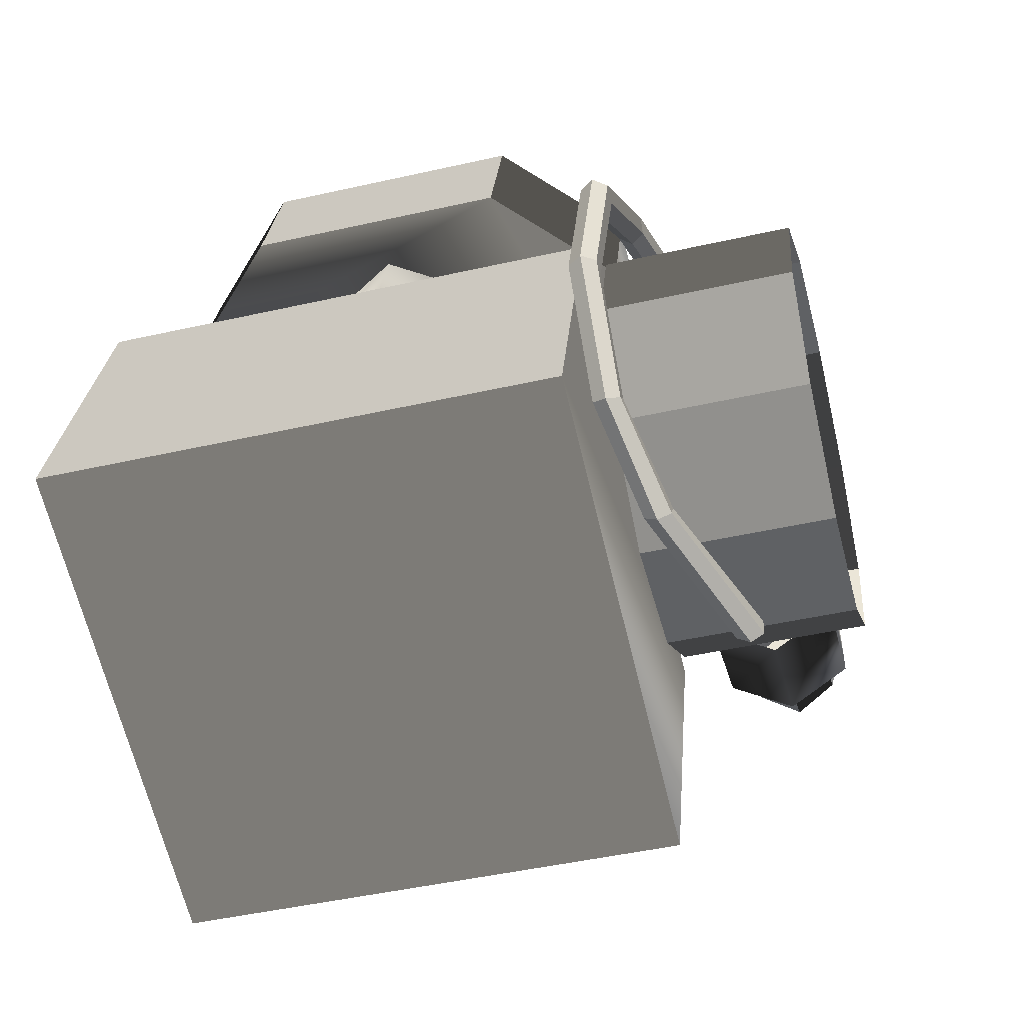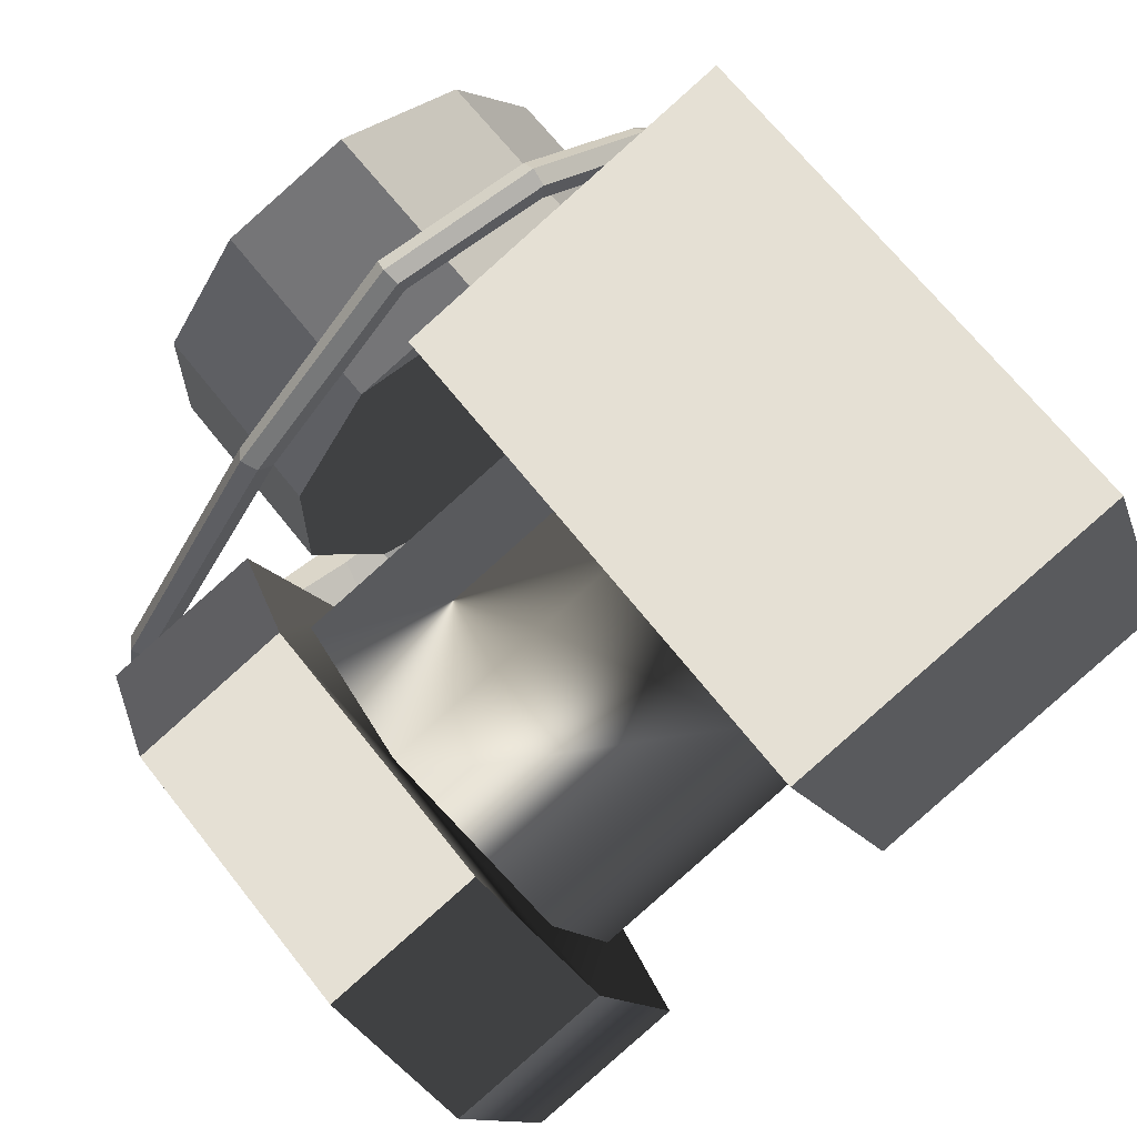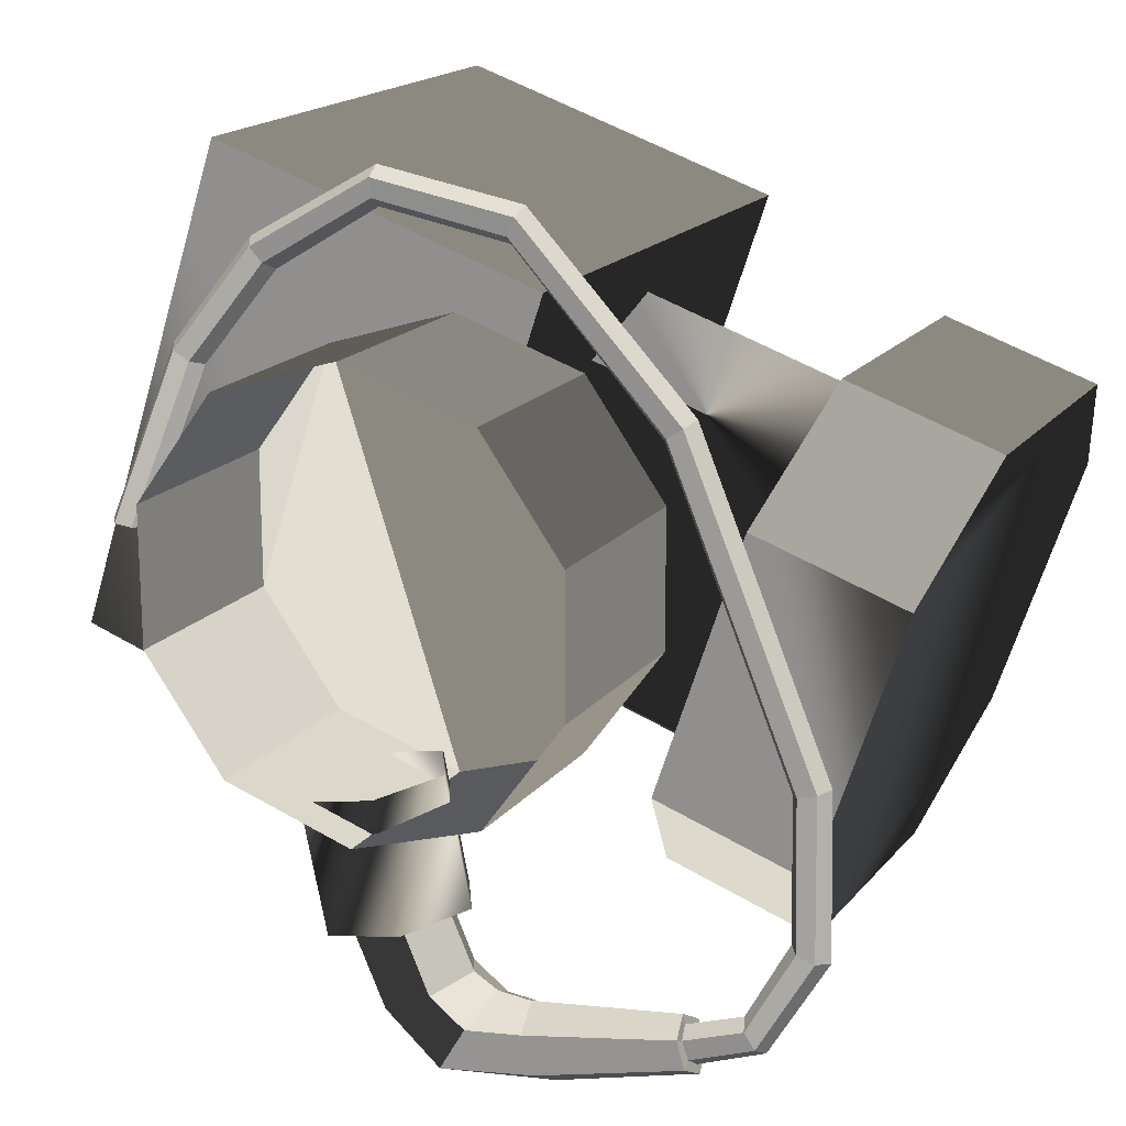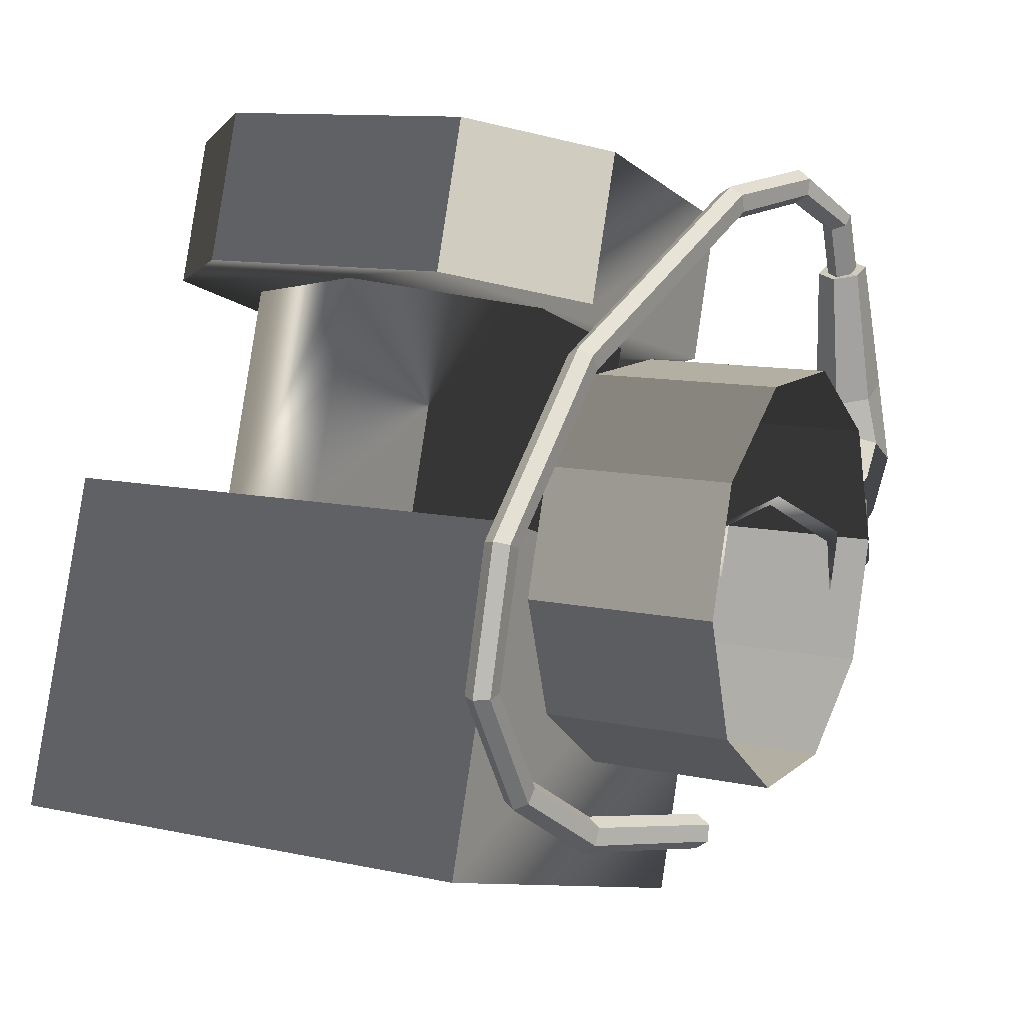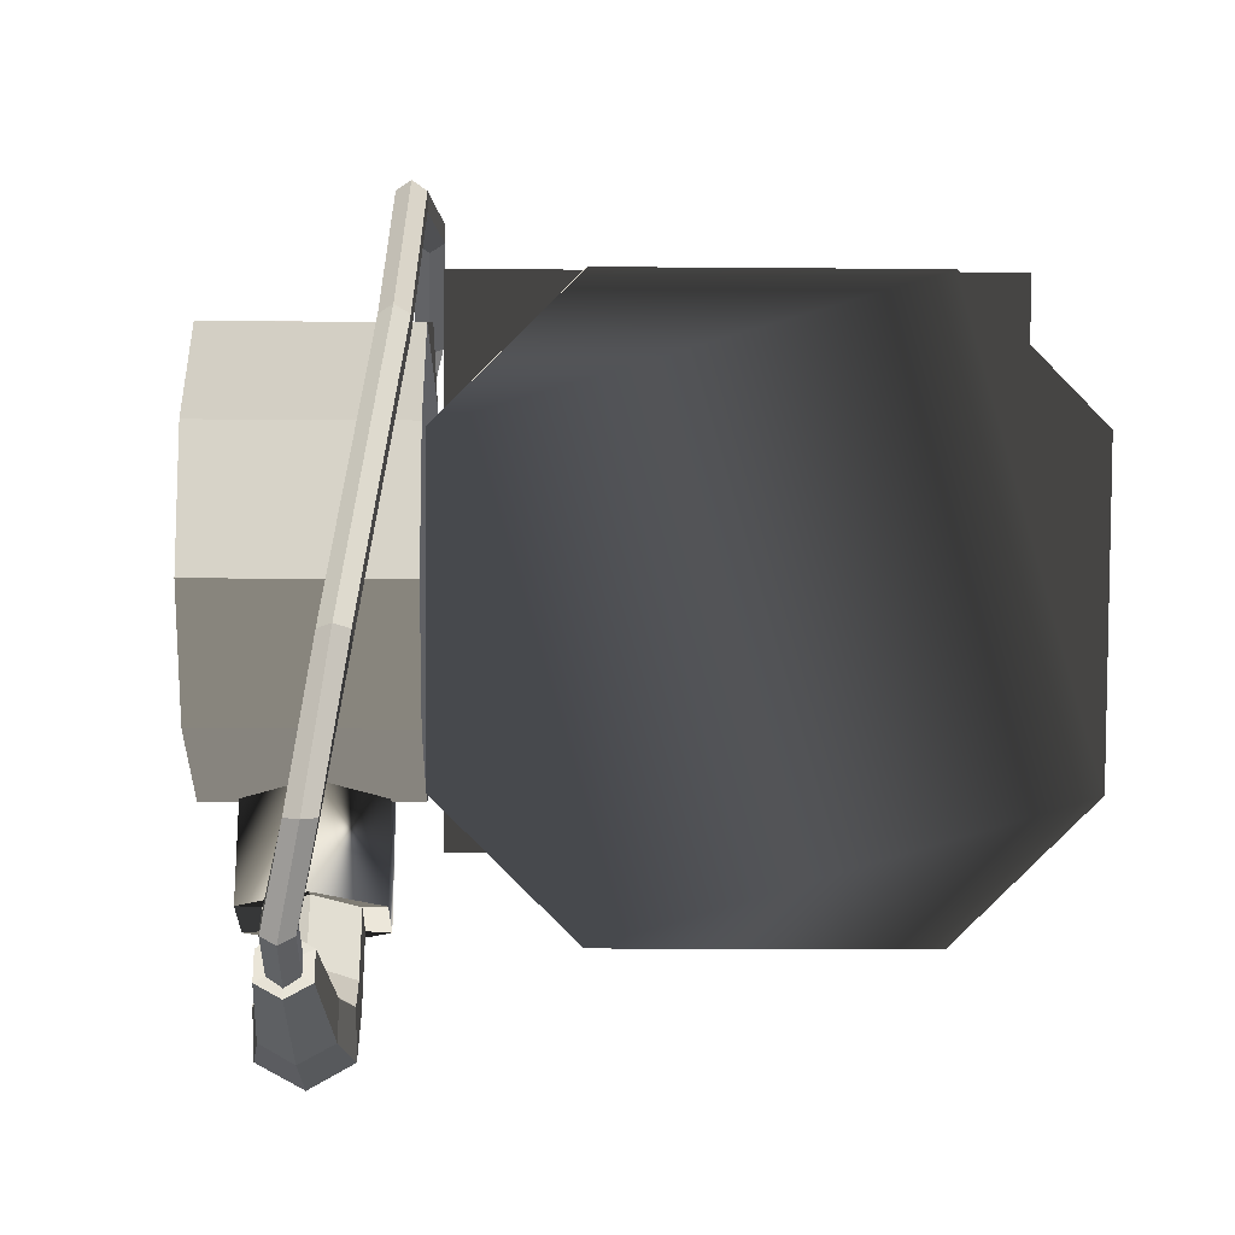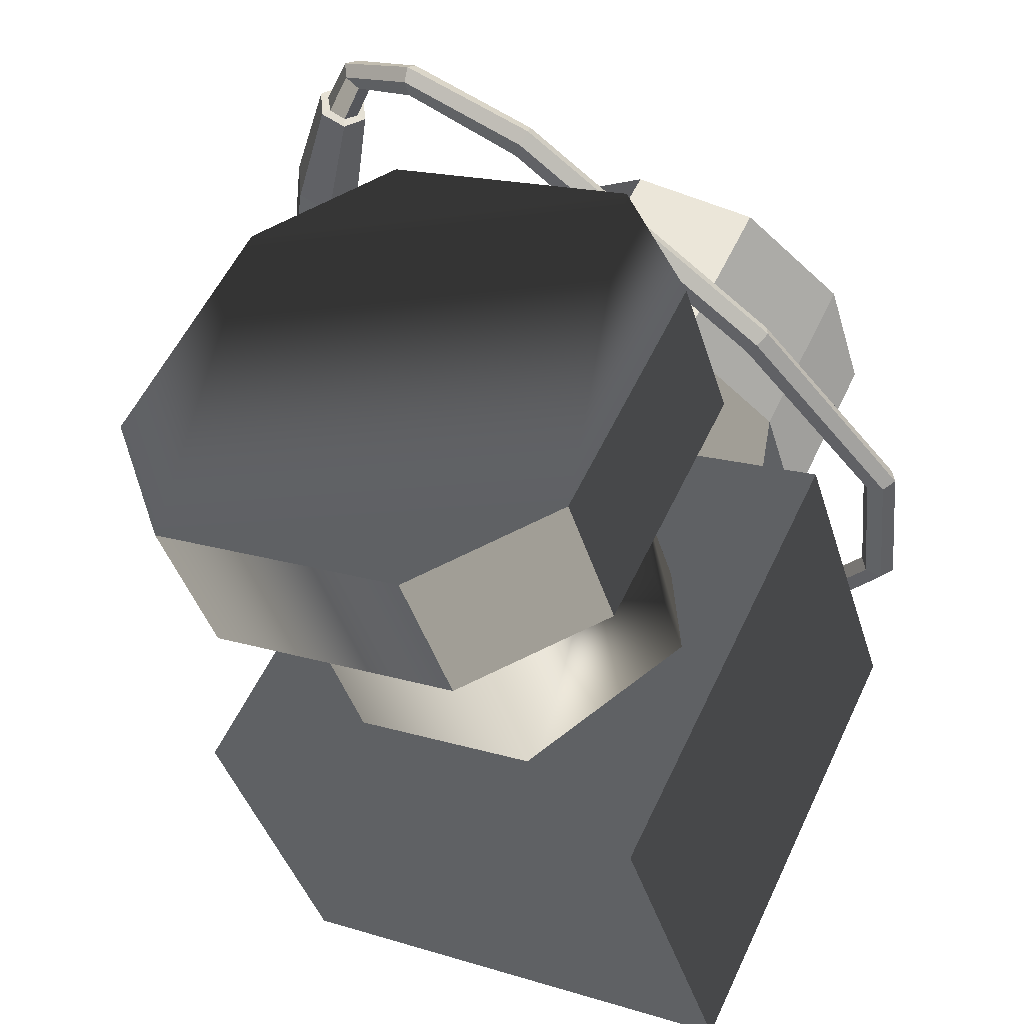
<metadata>
{"format":"obj","ext":"obj","renderer":"f3d","projection":"perspective","resolution":1024,"background":"white","views":[{"elev":-46.7,"azim":-165.6,"up":"+Z"},{"elev":66.9,"azim":51.9,"up":"+Y"},{"elev":17.9,"azim":-63.7,"up":"+Y"},{"elev":11.1,"azim":-152.0,"up":"+Z"},{"elev":-12.4,"azim":-1.2,"up":"+Y"},{"elev":55.9,"azim":115.0,"up":"+Z"}]}
</metadata>
<code>
v  -0.04167 0.04131 0.05899
v  0.01703 0.04131 0.05899
v  0.01703 -0.01469 0.04049
v  -0.04167 -0.01469 0.04049
v  -0.04167 0.02861 0.09739
v  -0.04167 -0.02739 0.07879
v  0.01703 -0.02739 0.07879
v  0.01703 0.02861 0.09739
v  -0.04157 -0.02329 0.1097
v  -0.02787 0.01971 0.124
v  0.003626 -0.03619 0.1054
v  -0.02787 -0.03619 0.1054
v  -0.04157 0.006813 0.1197
v  0.01723 0.006813 0.1197
v  0.003626 0.01971 0.124
v  0.01723 -0.02329 0.1097
v  0.003626 0.01391 0.1415
v  -0.04157 0.001013 0.1372
v  0.01723 -0.02909 0.1273
v  0.01723 0.001013 0.1372
v  -0.02787 0.01391 0.1415
v  -0.02787 -0.04199 0.123
v  -0.04157 -0.02909 0.1273
v  0.003626 -0.04199 0.123
v  -0.03277 0.001713 0.1216
v  -0.01237 0.01291 0.1253
v  -0.01237 0.02371 0.09249
v  -0.03277 0.01251 0.08879
v  -0.03277 -0.02069 0.1142
v  -0.03277 -0.009787 0.08139
v  -0.01237 -0.03179 0.1105
v  -0.01237 -0.02099 0.07769
v  0.007926 -0.02069 0.1142
v  0.007926 -0.009787 0.08139
v  0.007926 0.001713 0.1216
v  0.007926 0.01251 0.08879
v  -0.04307 0.02601 0.08809
v  -0.04307 0.02131 0.07349
v  -0.06577 0.02131 0.07349
v  -0.06577 0.02601 0.08809
v  -0.04307 0.008813 0.06439
v  -0.06577 0.008813 0.06439
v  -0.04307 -0.006487 0.06439
v  -0.06577 -0.006487 0.06439
v  -0.04307 -0.01899 0.07349
v  -0.06577 -0.01899 0.07349
v  -0.04307 -0.02369 0.08809
v  -0.06577 -0.02369 0.08809
v  -0.04307 -0.01899 0.1027
v  -0.06577 -0.01899 0.1027
v  -0.04307 -0.006487 0.1117
v  -0.06577 -0.006487 0.1117
v  -0.04307 0.008813 0.1117
v  -0.06577 0.008813 0.1117
v  -0.04307 0.02131 0.1027
v  -0.06577 0.02131 0.1027
v  -0.06157 -0.02169 0.07959
v  -0.05407 -0.02259 0.07539
v  -0.05407 -0.03679 0.07829
v  -0.06157 -0.03599 0.08259
v  -0.06157 -0.02009 0.08809
v  -0.06157 -0.03439 0.09099
v  -0.05407 -0.01929 0.09229
v  -0.05407 -0.03349 0.09529
v  -0.04657 -0.02009 0.08809
v  -0.04657 -0.03439 0.09099
v  -0.04657 -0.02169 0.07959
v  -0.04657 -0.03599 0.08259
v  -0.05407 -0.03689 0.08129
v  -0.05897 -0.03599 0.08399
v  -0.05897 -0.03429 0.08959
v  -0.05407 -0.03339 0.09229
v  -0.04917 -0.03429 0.08959
v  -0.04917 -0.03599 0.08399
v  -0.05407 -0.04559 0.08499
v  -0.05897 -0.04429 0.08769
v  -0.05897 -0.04179 0.09289
v  -0.05407 -0.04049 0.09549
v  -0.04917 -0.04179 0.09289
v  -0.04917 -0.04429 0.08769
v  -0.05407 -0.05229 0.09259
v  -0.05897 -0.04969 0.09399
v  -0.05897 -0.04469 0.09689
v  -0.05407 -0.04209 0.09829
v  -0.04917 -0.04469 0.09689
v  -0.04917 -0.04969 0.09399
v  -0.05407 -0.05079 0.105
v  -0.05777 -0.04869 0.1043
v  -0.05777 -0.04449 0.1028
v  -0.05407 -0.04239 0.1021
v  -0.05037 -0.04449 0.1028
v  -0.05037 -0.04869 0.1043
v  -0.05407 -0.04629 0.121
v  -0.05677 -0.04479 0.1205
v  -0.05677 -0.04169 0.1196
v  -0.05407 -0.04009 0.1191
v  -0.05137 -0.04169 0.1196
v  -0.05137 -0.04479 0.1205
v  -0.05407 -0.04529 0.1207
v  -0.05567 -0.04419 0.1204
v  -0.05567 -0.04219 0.1197
v  -0.05407 -0.04119 0.1193
v  -0.05247 -0.04219 0.1197
v  -0.05247 -0.04419 0.1204
v  -0.05407 -0.04239 0.1281
v  -0.05567 -0.04149 0.1275
v  -0.05567 -0.03979 0.1263
v  -0.05407 -0.03889 0.1257
v  -0.05247 -0.03979 0.1263
v  -0.05247 -0.04149 0.1275
v  -0.05187 -0.03239 0.1338
v  -0.05347 -0.03209 0.1327
v  -0.05347 -0.03149 0.1307
v  -0.05187 -0.03119 0.1296
v  -0.05037 -0.03149 0.1307
v  -0.05037 -0.03209 0.1327
v  -0.04957 -0.01519 0.1325
v  -0.05107 -0.01549 0.1315
v  -0.05107 -0.01609 0.1294
v  -0.04957 -0.01649 0.1284
v  -0.04797 -0.01609 0.1294
v  -0.04797 -0.01549 0.1315
v  -0.04567 0.01881 0.1161
v  -0.04717 0.01811 0.1152
v  -0.04717 0.01691 0.1134
v  -0.04567 0.01621 0.1126
v  -0.04407 0.01691 0.1134
v  -0.04407 0.01811 0.1152
v  -0.04507 0.03801 0.09719
v  -0.04667 0.03701 0.09679
v  -0.04667 0.03501 0.09599
v  -0.04507 0.03401 0.09559
v  -0.04347 0.03501 0.09599
v  -0.04347 0.03701 0.09679
v  -0.04387 0.04051 0.07989
v  -0.04547 0.03941 0.07989
v  -0.04547 0.03731 0.08009
v  -0.04387 0.03621 0.08009
v  -0.04227 0.03731 0.08009
v  -0.04227 0.03941 0.07989
v  -0.04437 0.03201 0.06509
v  -0.04587 0.03121 0.06579
v  -0.04587 0.02961 0.06729
v  -0.04437 0.02881 0.06809
v  -0.04277 0.02961 0.06729
v  -0.04277 0.03121 0.06579
v  -0.04727 0.02051 0.05699
v  -0.04887 0.02011 0.05799
v  -0.04887 0.01911 0.05989
v  -0.04727 0.01861 0.06089
v  -0.04577 0.01911 0.05989
v  -0.04577 0.02011 0.05799
v  -0.05407 0.002813 0.05329
v  -0.05567 0.002713 0.05439
v  -0.05567 0.002513 0.05649
v  -0.05407 0.002413 0.05759
v  -0.05247 0.002513 0.05649
v  -0.05247 0.002713 0.05439
g head_camera_head002Mesh
f 1 2 3
f 3 4 1
f 5 6 7
f 7 8 5
f 8 7 3
f 3 2 8
f 5 8 2
f 2 1 5
f 6 5 1
f 1 4 6
f 7 6 4
f 4 3 7
f 9 10 11
f 11 12 9
f 9 13 10
f 14 11 10
f 10 15 14
f 16 11 14
f 17 18 19
f 19 20 17
f 17 21 18
f 22 19 18
f 18 23 22
f 24 19 22
f 20 19 16
f 16 14 20
f 21 17 15
f 15 10 21
f 23 18 13
f 13 9 23
f 24 22 12
f 12 11 24
f 17 20 14
f 14 15 17
f 11 16 19
f 19 24 11
f 18 21 10
f 10 13 18
f 22 23 9
f 9 12 22
f 25 26 27
f 27 28 25
f 29 25 28
f 28 30 29
f 31 29 30
f 30 32 31
f 33 31 32
f 32 34 33
f 35 33 34
f 34 36 35
f 26 35 36
f 36 27 26
f 37 38 39
f 39 40 37
f 38 41 42
f 42 39 38
f 41 43 44
f 44 42 41
f 43 45 46
f 46 44 43
f 45 47 48
f 48 46 45
f 47 49 50
f 50 48 47
f 49 51 52
f 52 50 49
f 51 53 54
f 54 52 51
f 53 55 56
f 56 54 53
f 55 37 40
f 40 56 55
f 51 38 55
f 55 53 51
f 47 38 51
f 51 49 47
f 43 38 47
f 47 45 43
f 43 41 38
f 37 55 38
f 57 58 59
f 59 60 57
f 61 57 60
f 60 62 61
f 63 61 62
f 62 64 63
f 65 63 64
f 64 66 65
f 67 65 66
f 66 68 67
f 58 67 68
f 68 59 58
f 69 70 60
f 60 59 69
f 70 71 62
f 62 60 70
f 71 72 64
f 64 62 71
f 72 73 66
f 66 64 72
f 73 74 68
f 68 66 73
f 74 69 59
f 59 68 74
f 75 76 70
f 70 69 75
f 76 77 71
f 71 70 76
f 77 78 72
f 72 71 77
f 78 79 73
f 73 72 78
f 79 80 74
f 74 73 79
f 80 75 69
f 69 74 80
f 81 82 76
f 76 75 81
f 82 83 77
f 77 76 82
f 83 84 78
f 78 77 83
f 84 85 79
f 79 78 84
f 85 86 80
f 80 79 85
f 86 81 75
f 75 80 86
f 87 88 82
f 82 81 87
f 88 89 83
f 83 82 88
f 89 90 84
f 84 83 89
f 90 91 85
f 85 84 90
f 91 92 86
f 86 85 91
f 92 87 81
f 81 86 92
f 93 94 88
f 88 87 93
f 94 95 89
f 89 88 94
f 95 96 90
f 90 89 95
f 96 97 91
f 91 90 96
f 97 98 92
f 92 91 97
f 98 93 87
f 87 92 98
f 99 100 94
f 94 93 99
f 100 101 95
f 95 94 100
f 101 102 96
f 96 95 101
f 102 103 97
f 97 96 102
f 103 104 98
f 98 97 103
f 104 99 93
f 93 98 104
f 105 106 100
f 100 99 105
f 106 107 101
f 101 100 106
f 107 108 102
f 102 101 107
f 108 109 103
f 103 102 108
f 109 110 104
f 104 103 109
f 110 105 99
f 99 104 110
f 111 112 106
f 106 105 111
f 112 113 107
f 107 106 112
f 113 114 108
f 108 107 113
f 114 115 109
f 109 108 114
f 115 116 110
f 110 109 115
f 116 111 105
f 105 110 116
f 117 118 112
f 112 111 117
f 118 119 113
f 113 112 118
f 119 120 114
f 114 113 119
f 120 121 115
f 115 114 120
f 121 122 116
f 116 115 121
f 122 117 111
f 111 116 122
f 123 124 118
f 118 117 123
f 124 125 119
f 119 118 124
f 125 126 120
f 120 119 125
f 126 127 121
f 121 120 126
f 127 128 122
f 122 121 127
f 128 123 117
f 117 122 128
f 129 130 124
f 124 123 129
f 130 131 125
f 125 124 130
f 131 132 126
f 126 125 131
f 132 133 127
f 127 126 132
f 133 134 128
f 128 127 133
f 134 129 123
f 123 128 134
f 135 136 130
f 130 129 135
f 136 137 131
f 131 130 136
f 137 138 132
f 132 131 137
f 138 139 133
f 133 132 138
f 139 140 134
f 134 133 139
f 140 135 129
f 129 134 140
f 141 142 136
f 136 135 141
f 142 143 137
f 137 136 142
f 143 144 138
f 138 137 143
f 144 145 139
f 139 138 144
f 145 146 140
f 140 139 145
f 146 141 135
f 135 140 146
f 147 148 142
f 142 141 147
f 148 149 143
f 143 142 148
f 149 150 144
f 144 143 149
f 150 151 145
f 145 144 150
f 151 152 146
f 146 145 151
f 152 147 141
f 141 146 152
f 153 154 148
f 148 147 153
f 154 155 149
f 149 148 154
f 155 156 150
f 150 149 155
f 156 157 151
f 151 150 156
f 157 158 152
f 152 151 157
f 158 153 147
f 147 152 158
f 157 155 153
f 153 158 157
f 157 156 155
f 153 155 154

</code>
